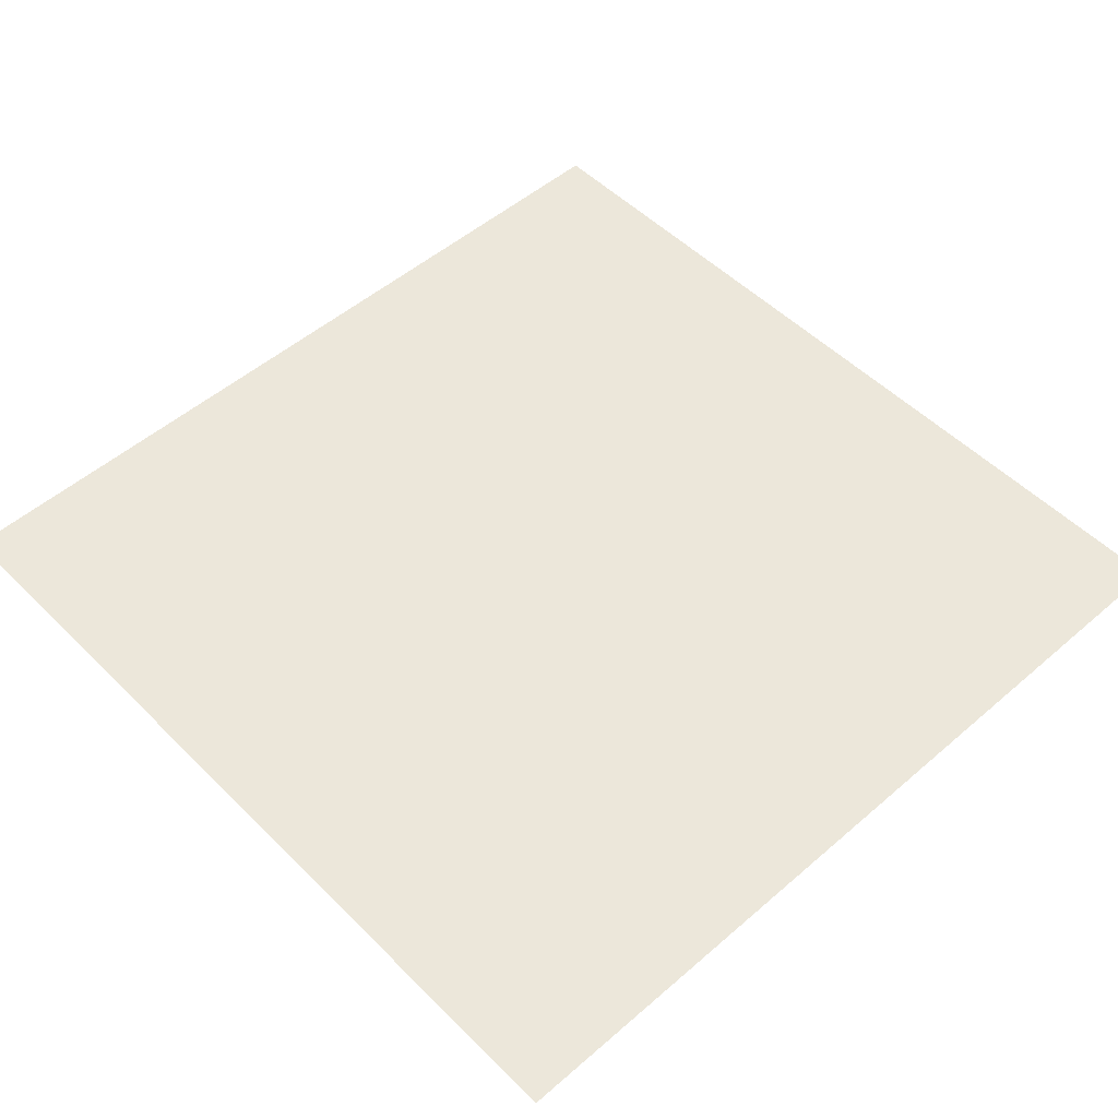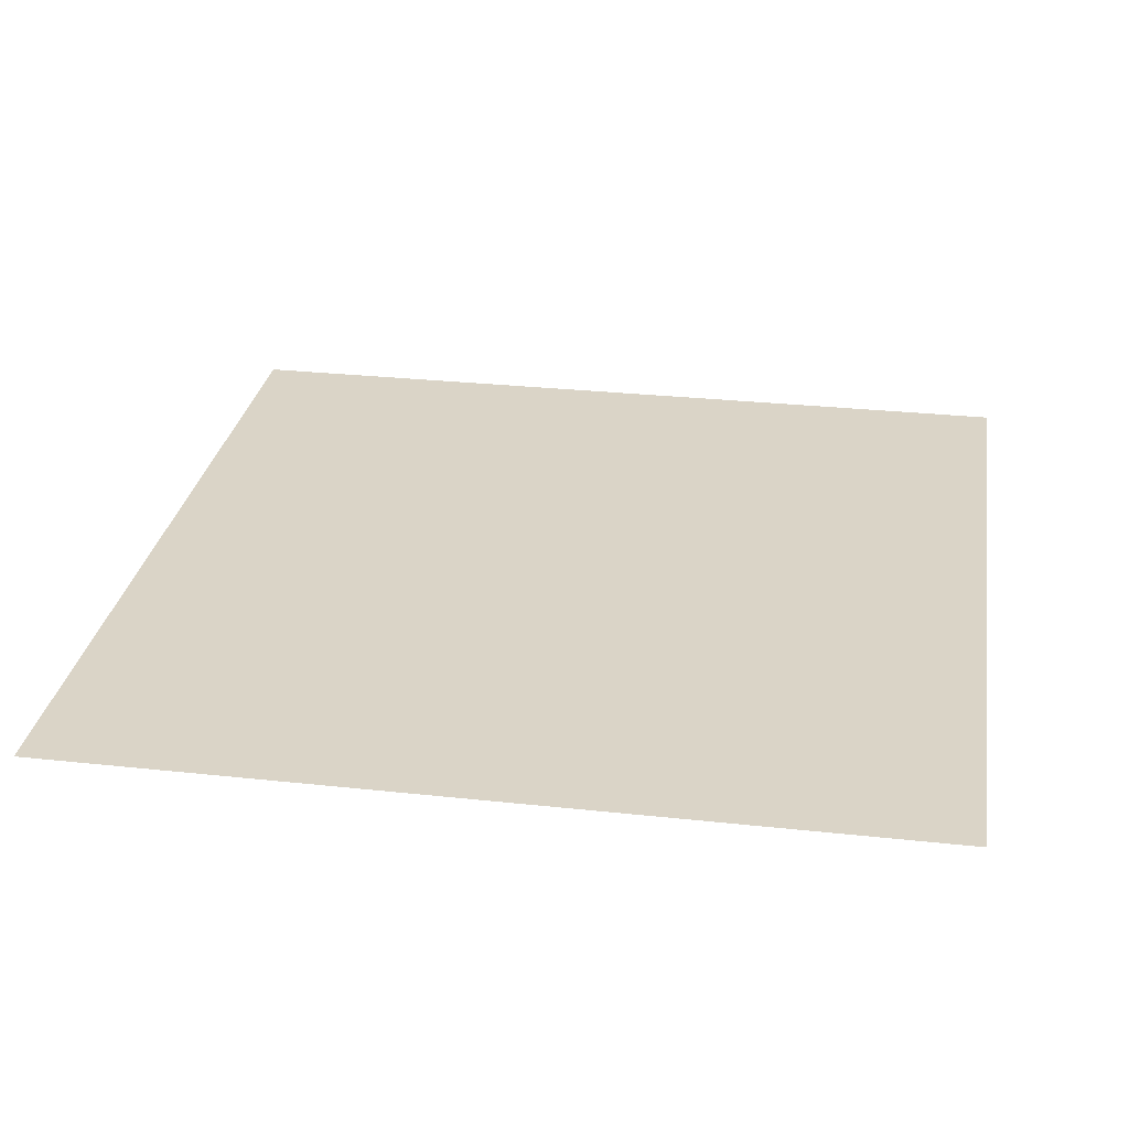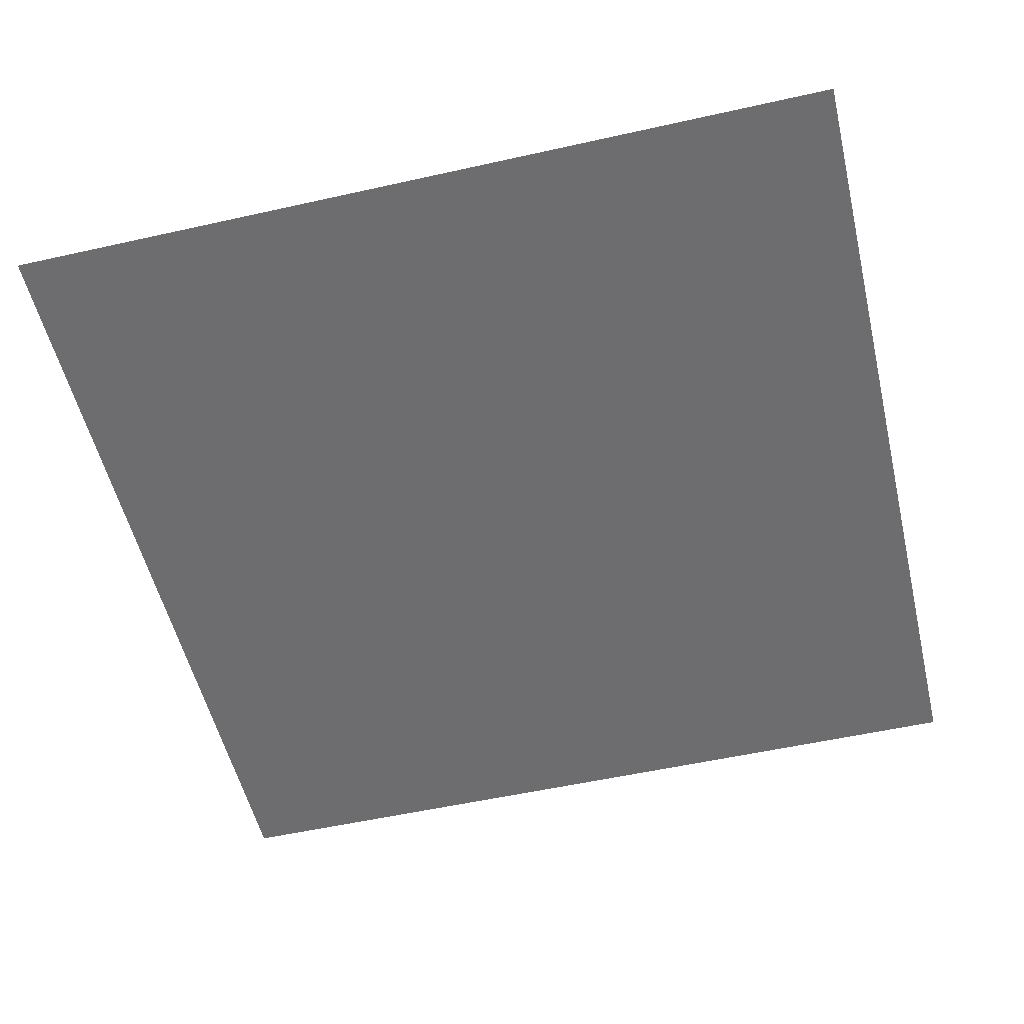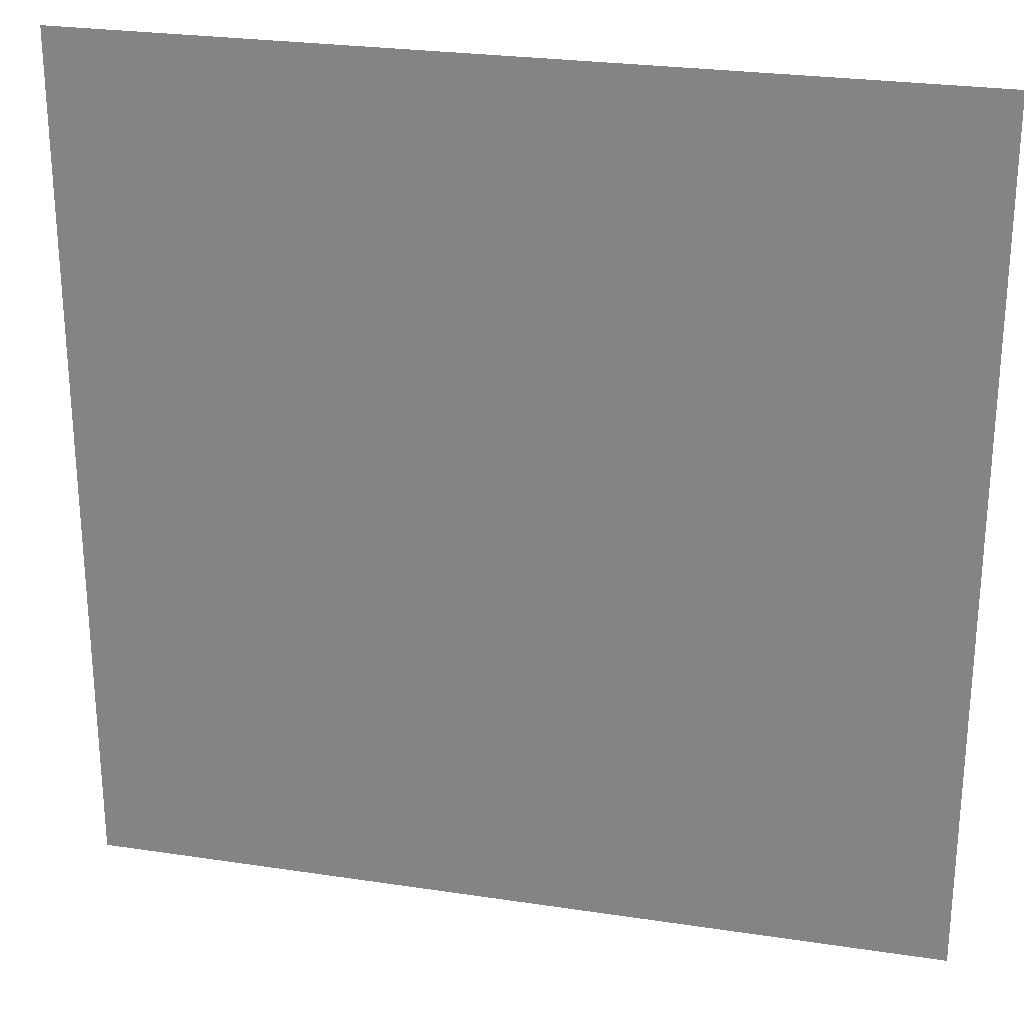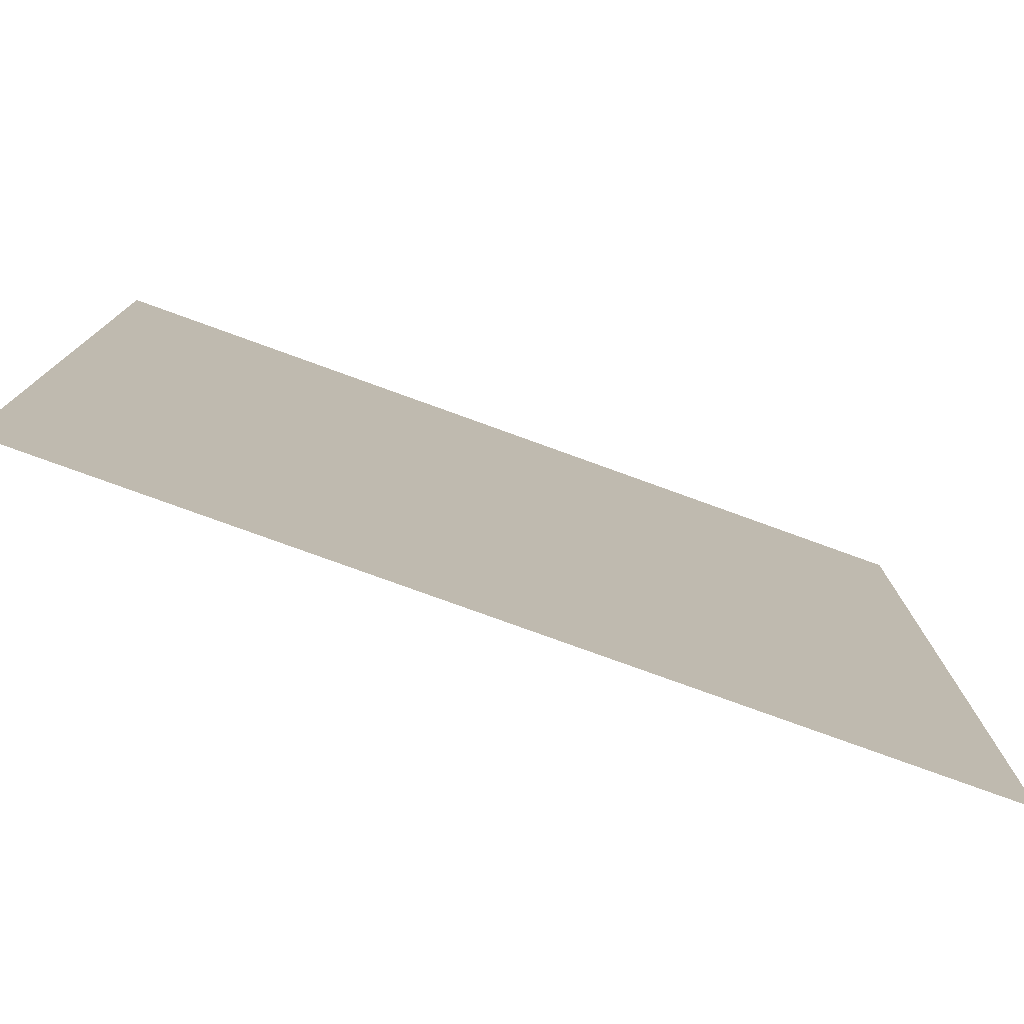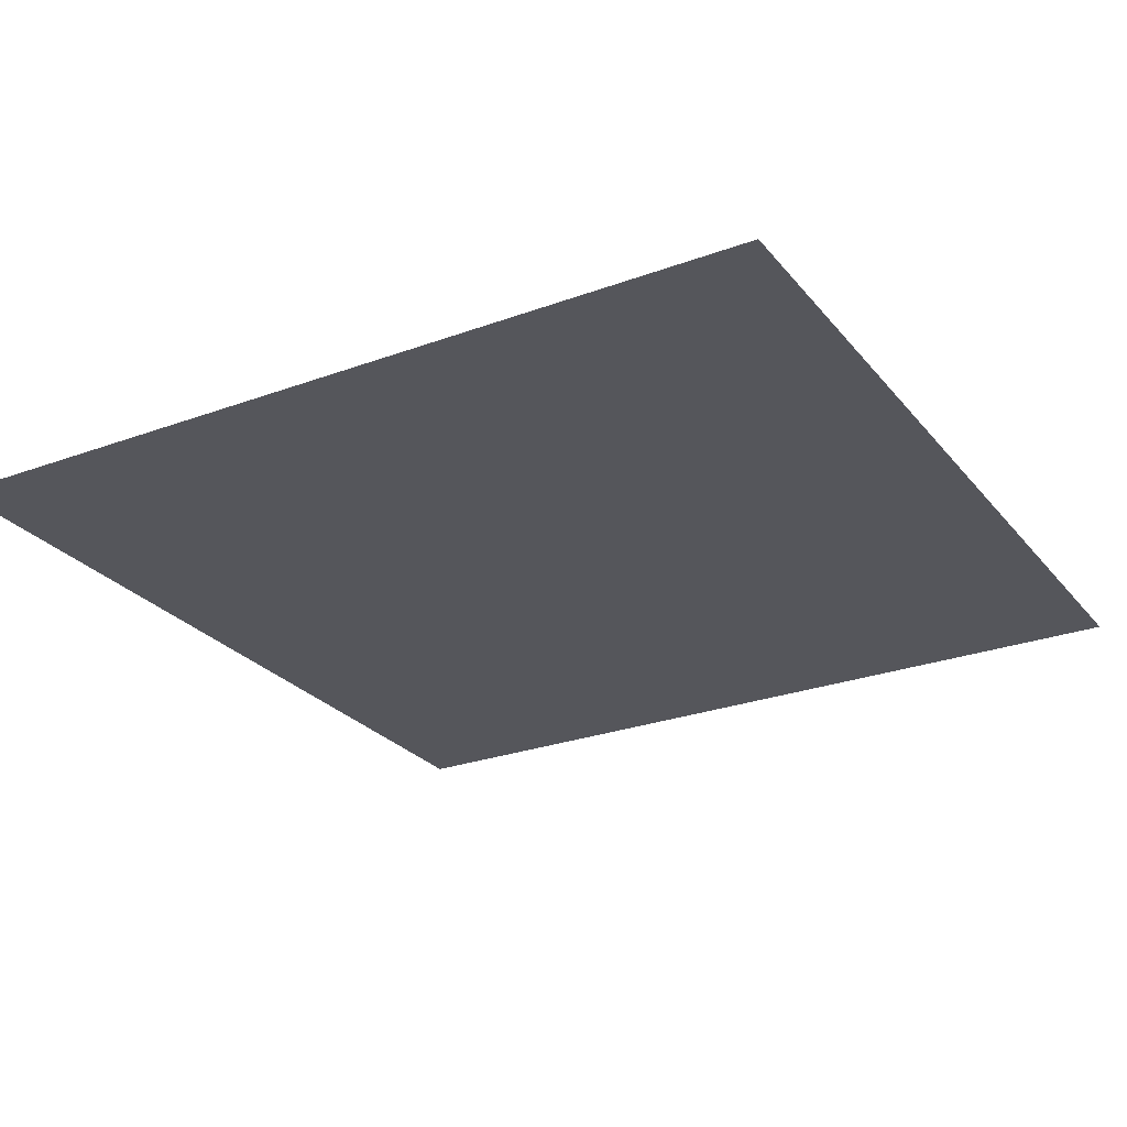
<metadata>
{"format":"obj","ext":"obj","renderer":"f3d","projection":"perspective","resolution":1024,"background":"white","views":[{"elev":51.6,"azim":-43.1,"up":"+Y"},{"elev":28.9,"azim":99.2,"up":"+Y"},{"elev":-54.1,"azim":-166.6,"up":"+Y"},{"elev":25.7,"azim":13.6,"up":"+Z"},{"elev":-78.6,"azim":-19.9,"up":"+Z"},{"elev":-26.3,"azim":-59.9,"up":"+Y"}]}
</metadata>
<code>
o Plane
v -60.1 0.3412 59.67
v 59.9 0.3412 59.67
v -60.1 0.3412 -60.33
v 59.9 0.3412 -60.33
f 2 3 1
f 2 4 3

</code>
